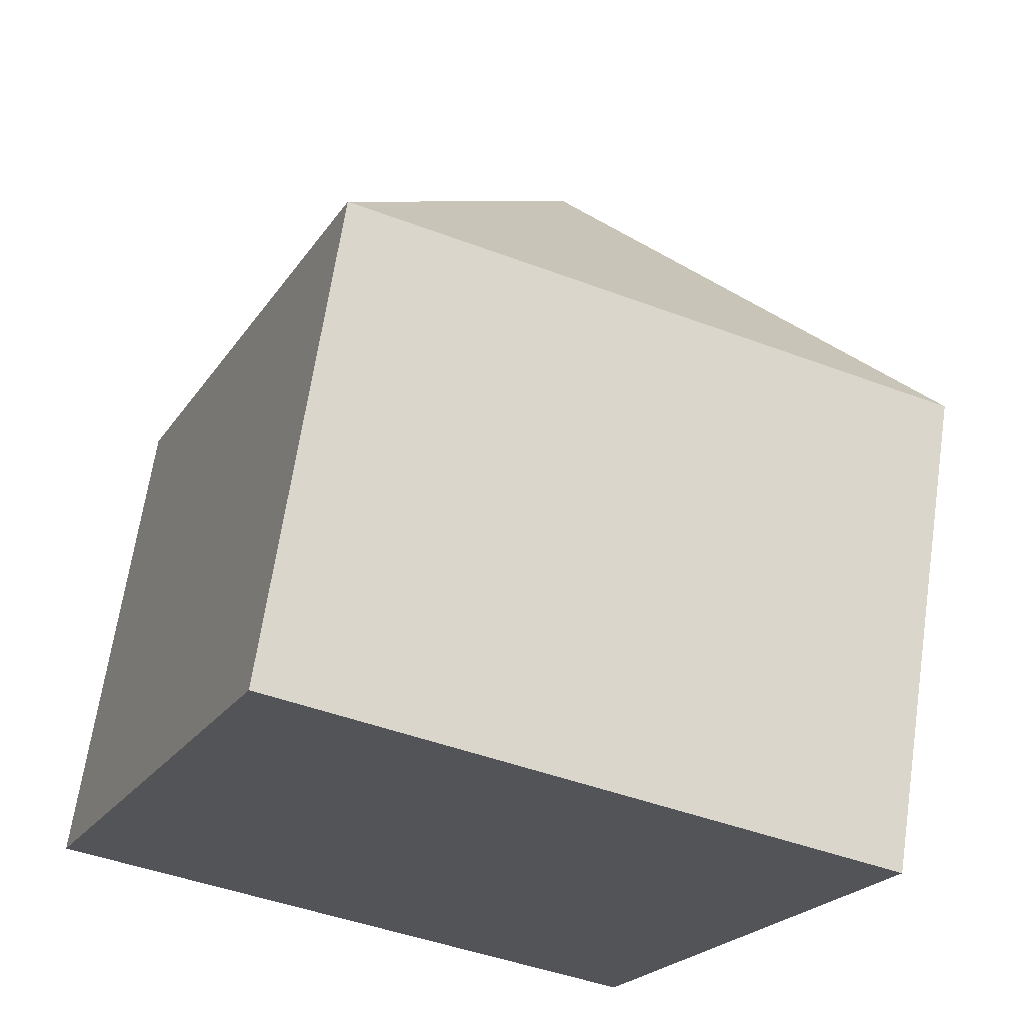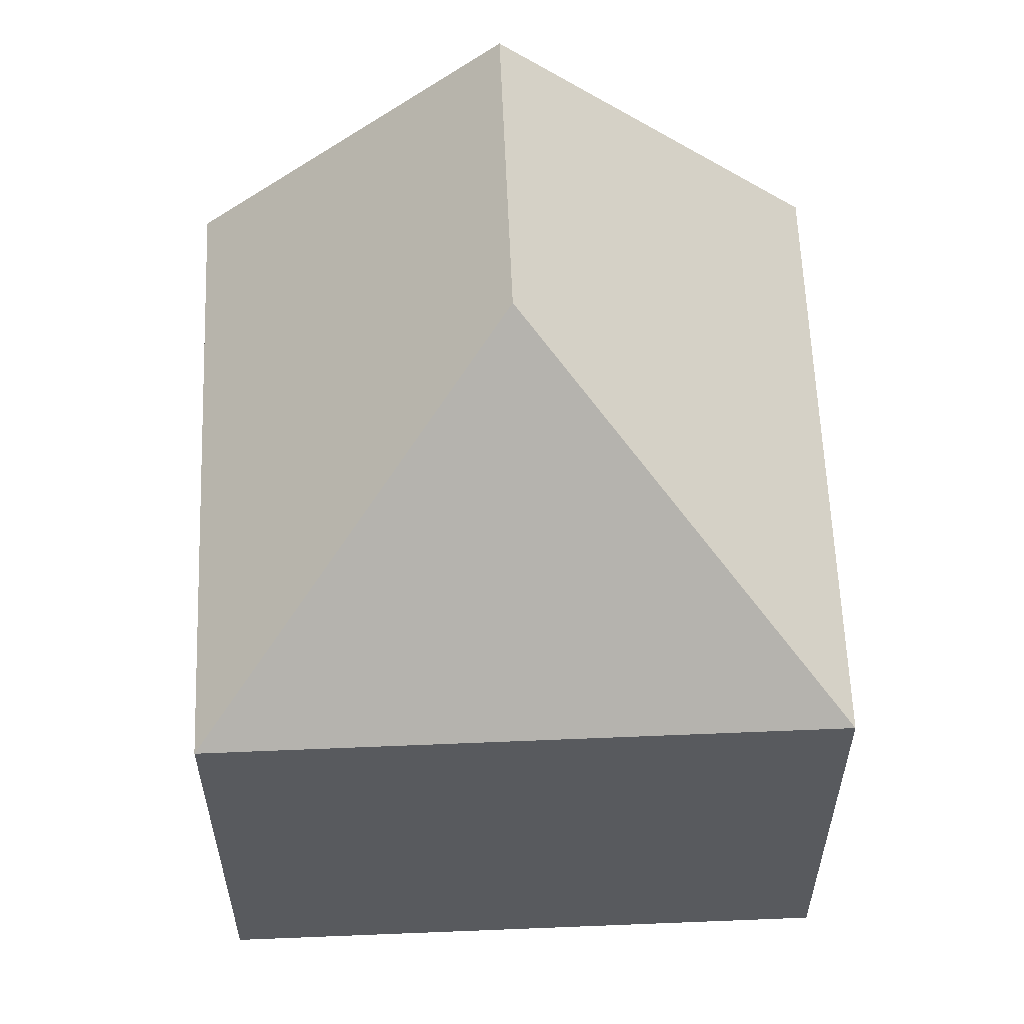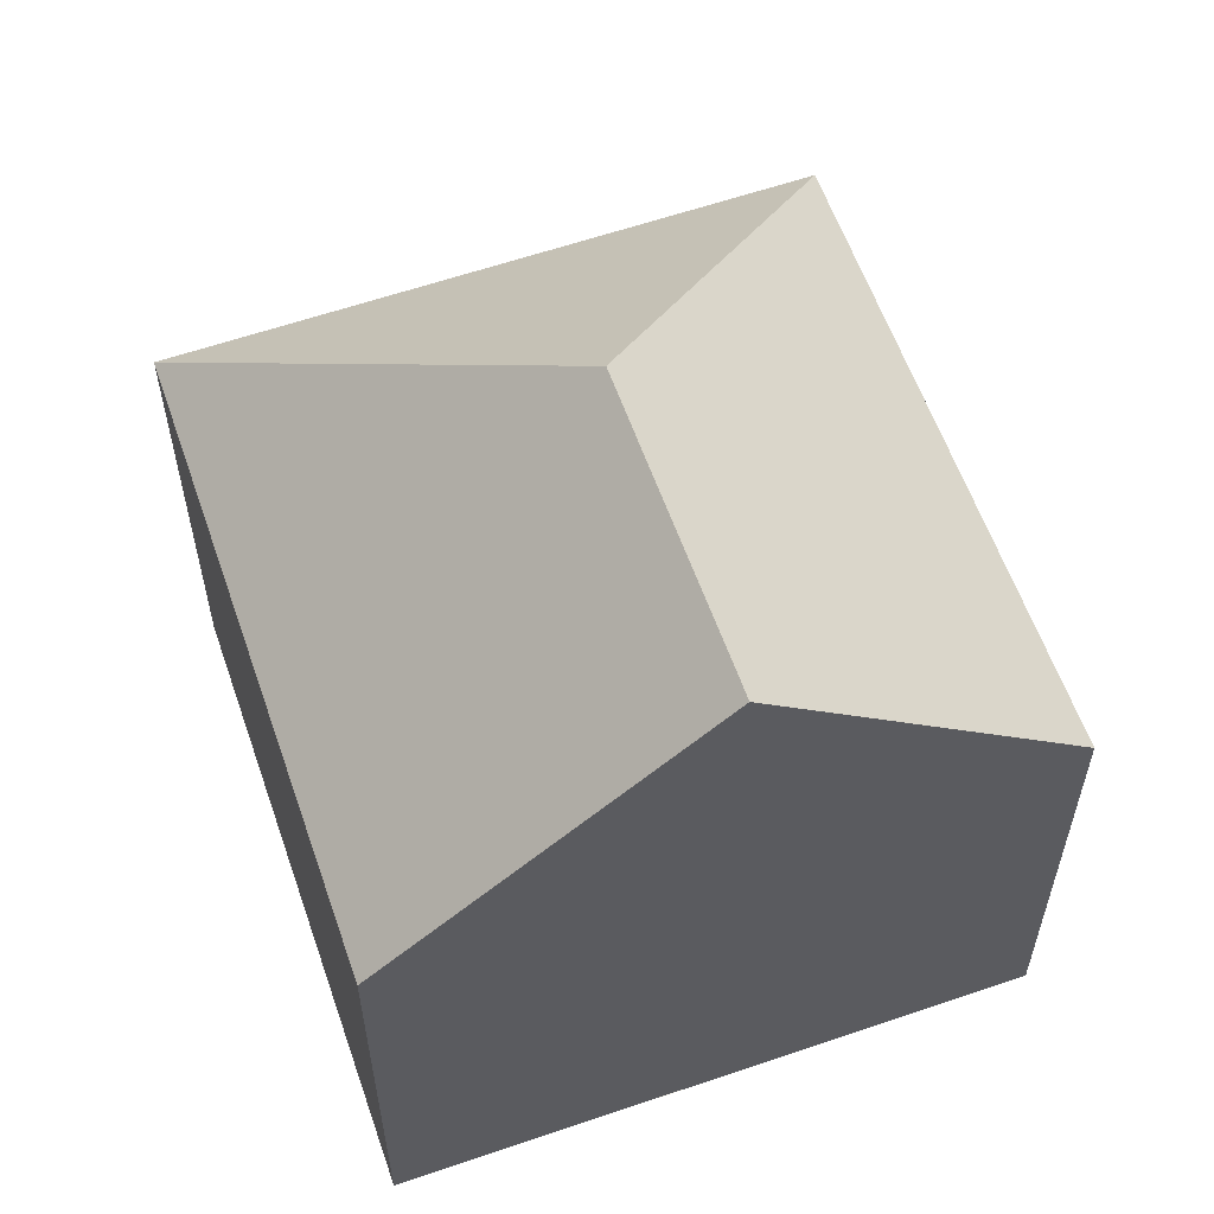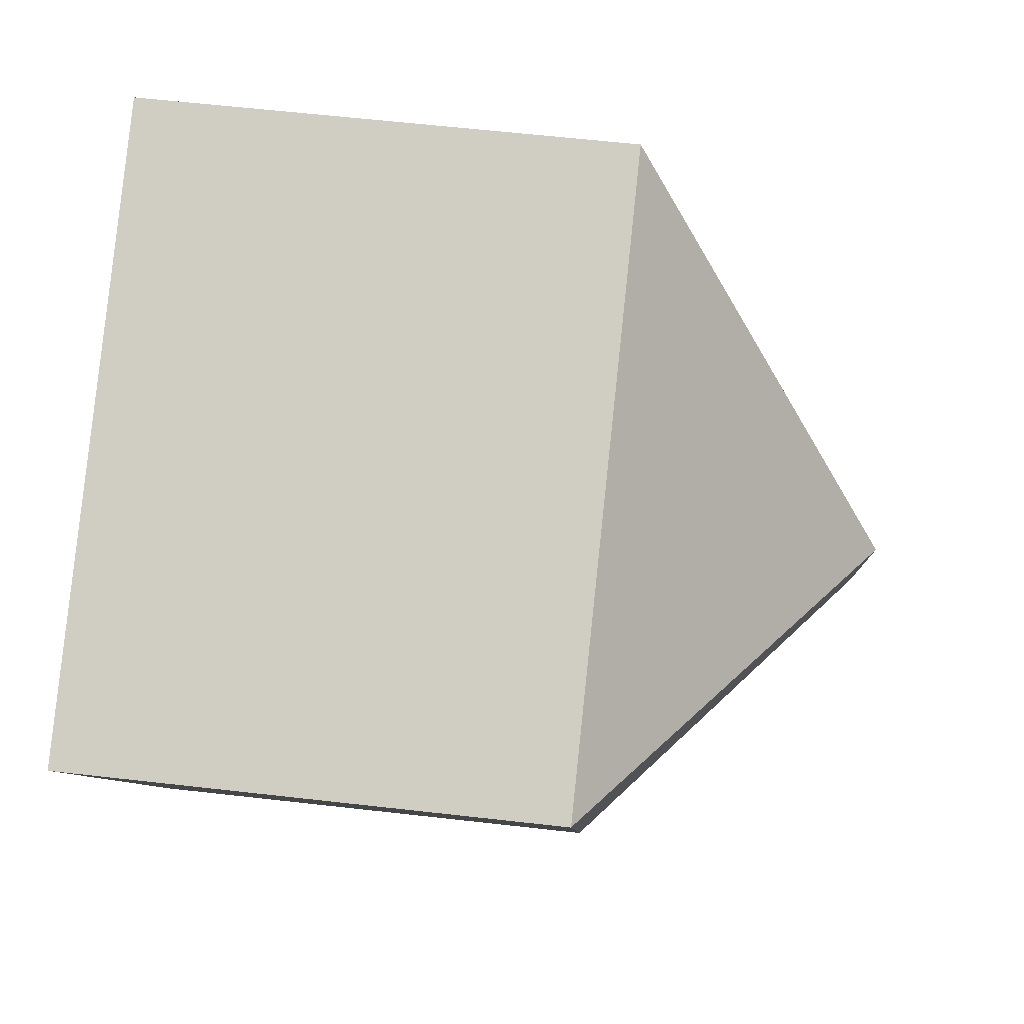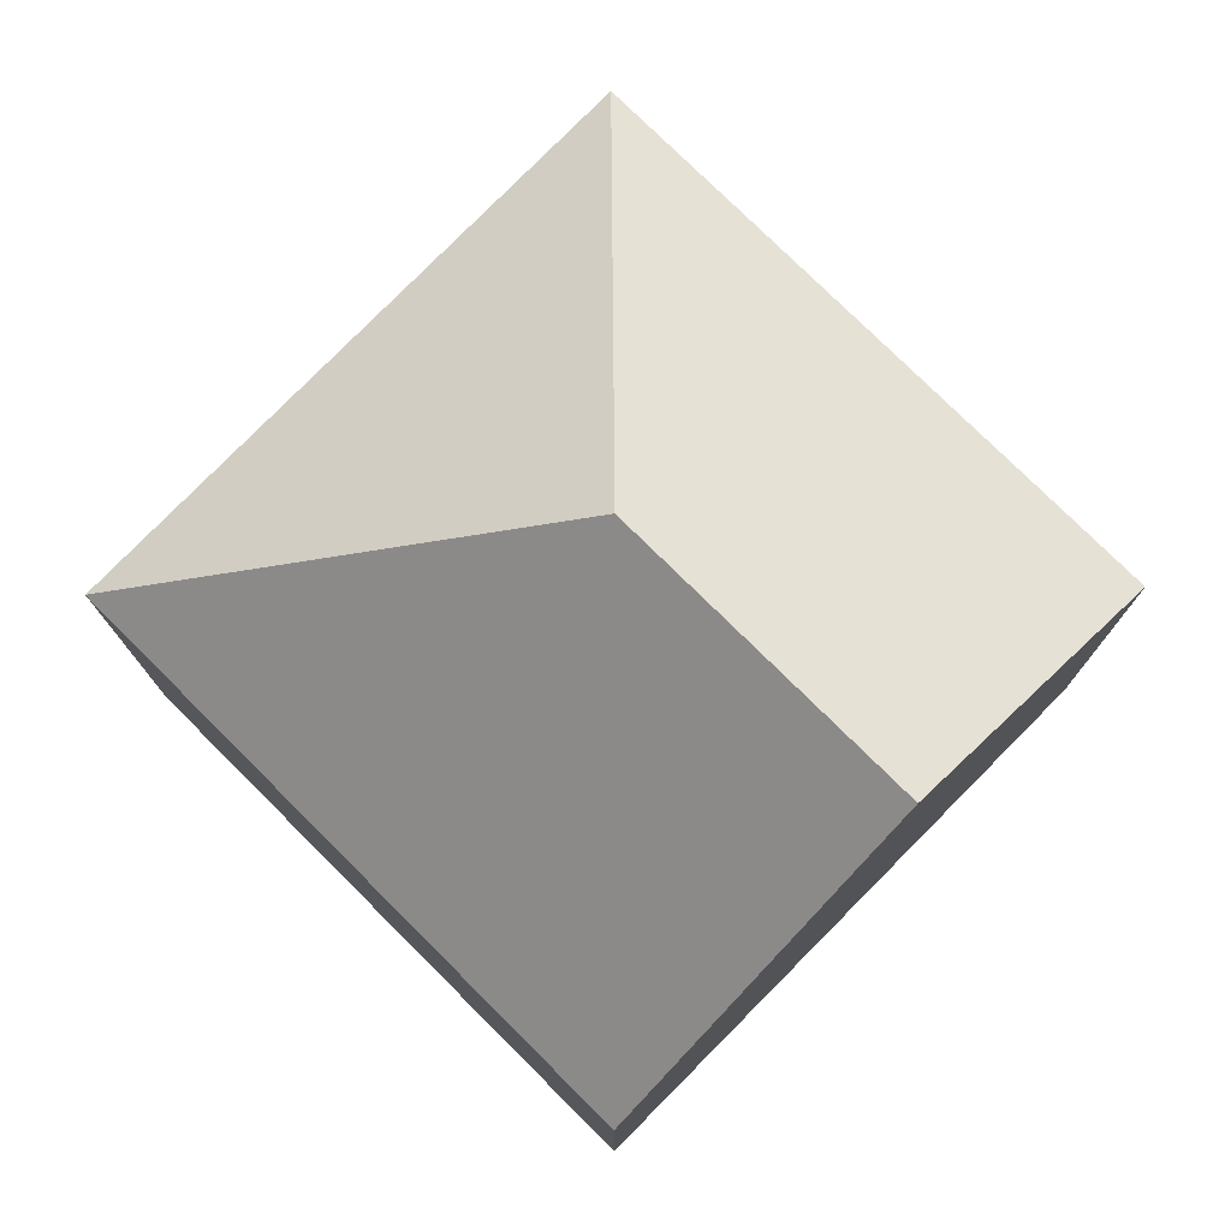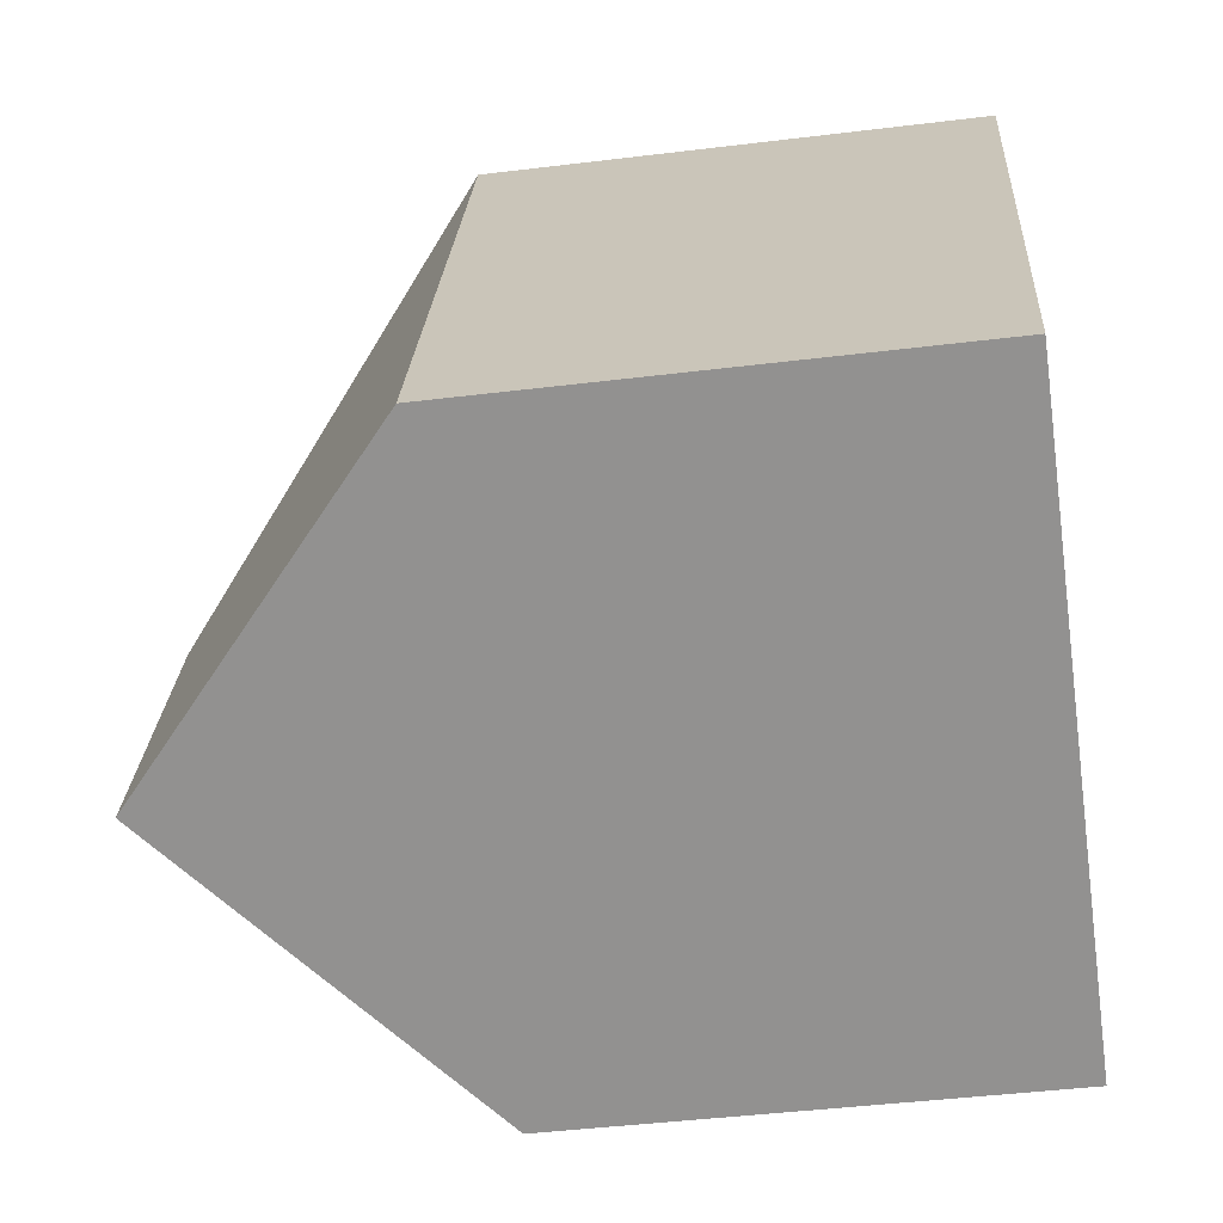
<metadata>
{"format":"obj","ext":"obj","renderer":"f3d","projection":"perspective","resolution":1024,"background":"white","views":[{"elev":66.0,"azim":8.5,"up":"+Z"},{"elev":59.0,"azim":20.8,"up":"+Y"},{"elev":60.0,"azim":-176.3,"up":"+Y"},{"elev":59.9,"azim":96.7,"up":"+Z"},{"elev":78.1,"azim":157.7,"up":"+Y"},{"elev":-43.7,"azim":-81.8,"up":"+Z"}]}
</metadata>
<code>
v  4.623 11.94 -1.961
v  13.16 7.587 5.273
v  9.3 7.513 -3.944
v  6.59 11.94 2.633
v  3.948 7.563 9.22
v  0 7.563 4.631e-16
v  9.3 2.415e-16 -3.944
v  0 0 0
v  4.623 1.201e-16 -1.961
v  3.948 -5.646e-16 9.22
v  13.16 -3.229e-16 5.273
g defaultobject
f 1 2 3
f 2 1 4
f 4 5 2
f 5 1 6
f 1 5 4
f 3 6 1
f 6 3 7
f 6 7 8
f 8 7 9
f 8 5 6
f 5 8 10
f 5 11 2
f 11 5 10
f 11 3 2
f 3 11 7
f 9 10 8
f 10 9 7
f 10 7 11

</code>
